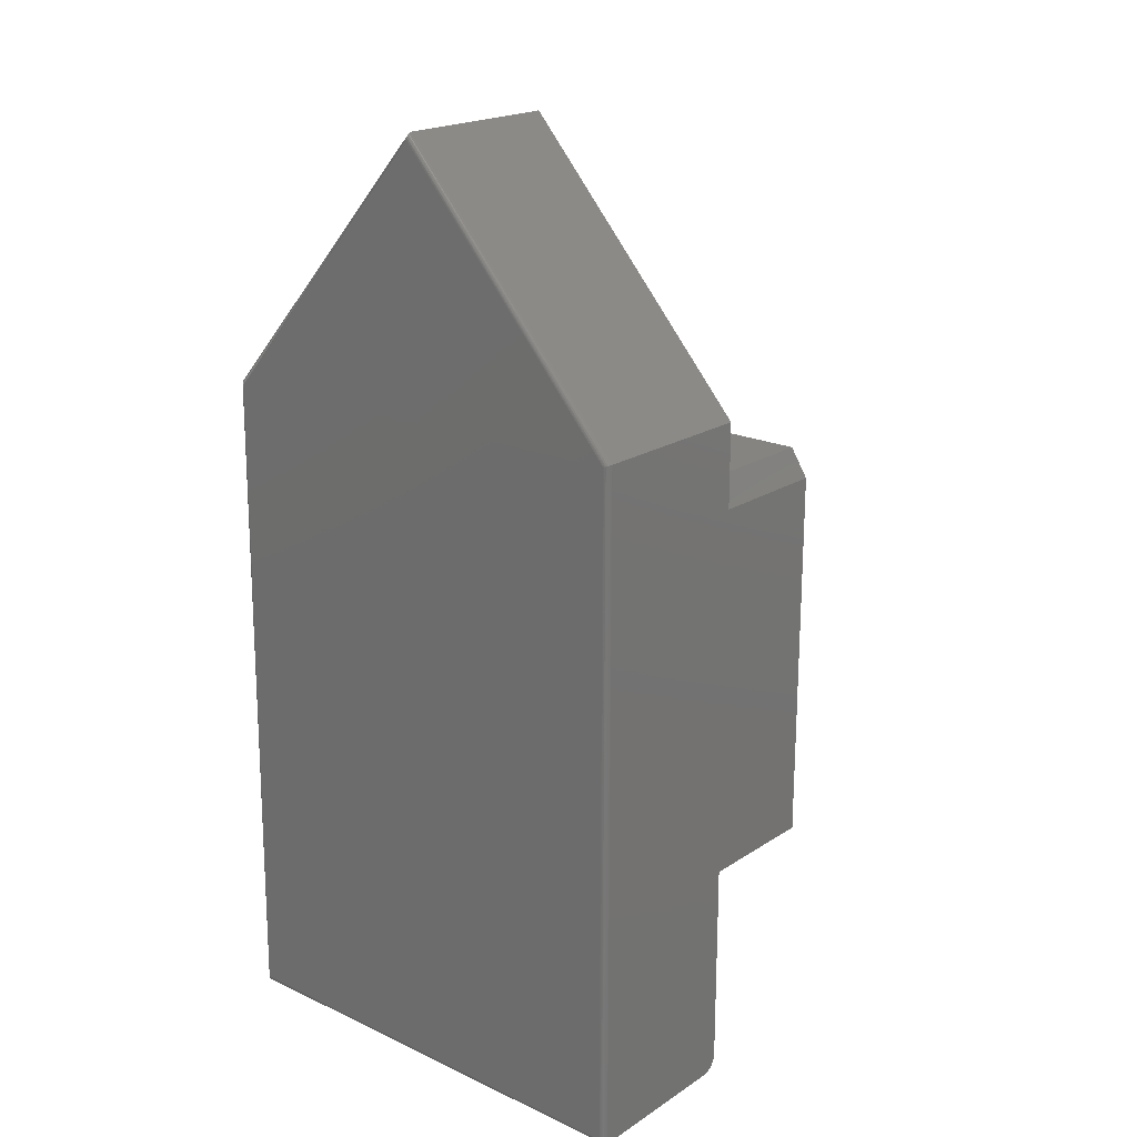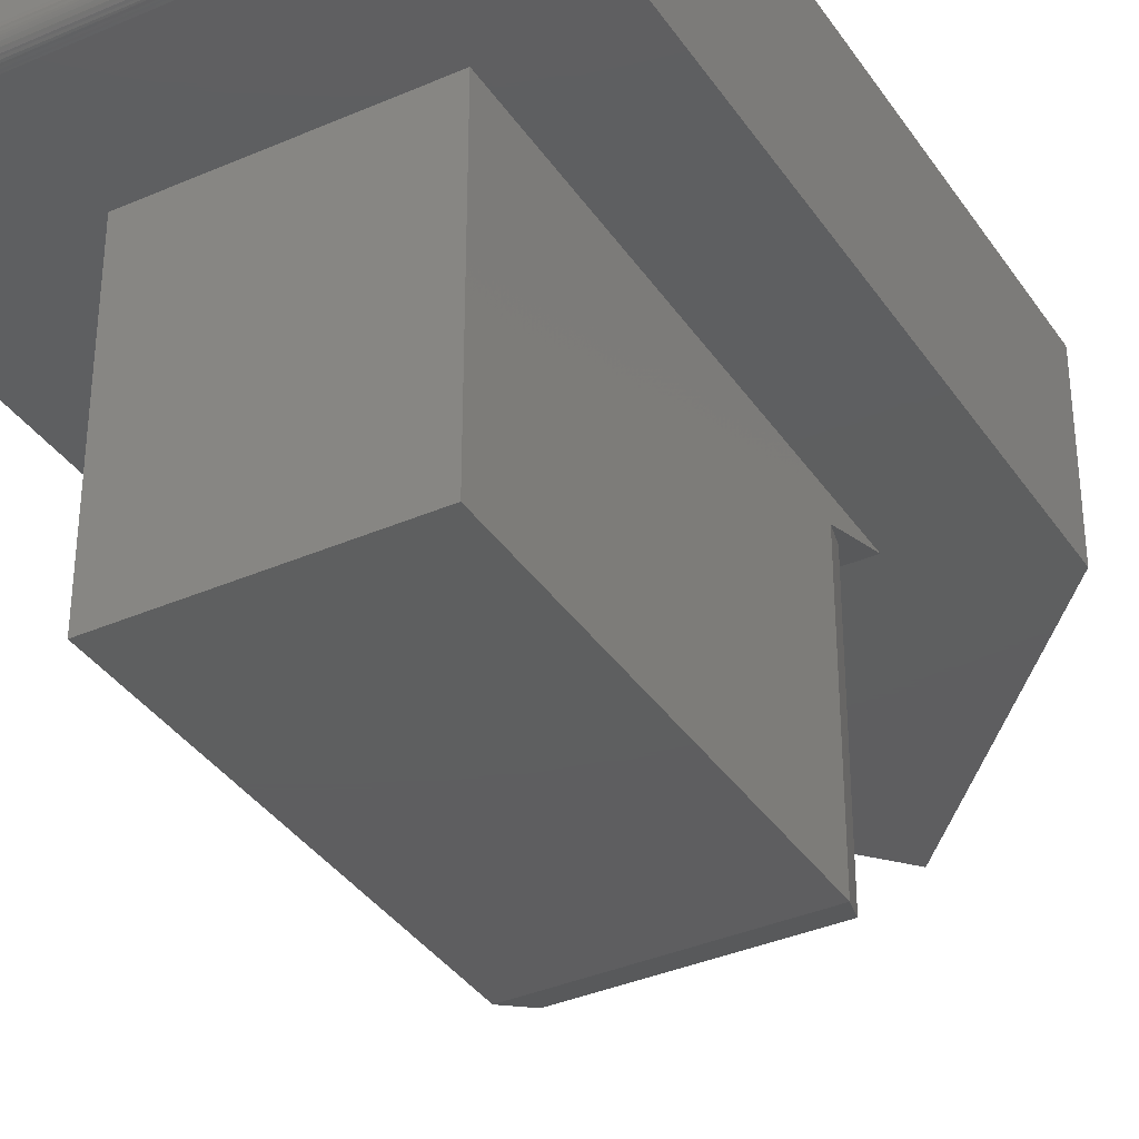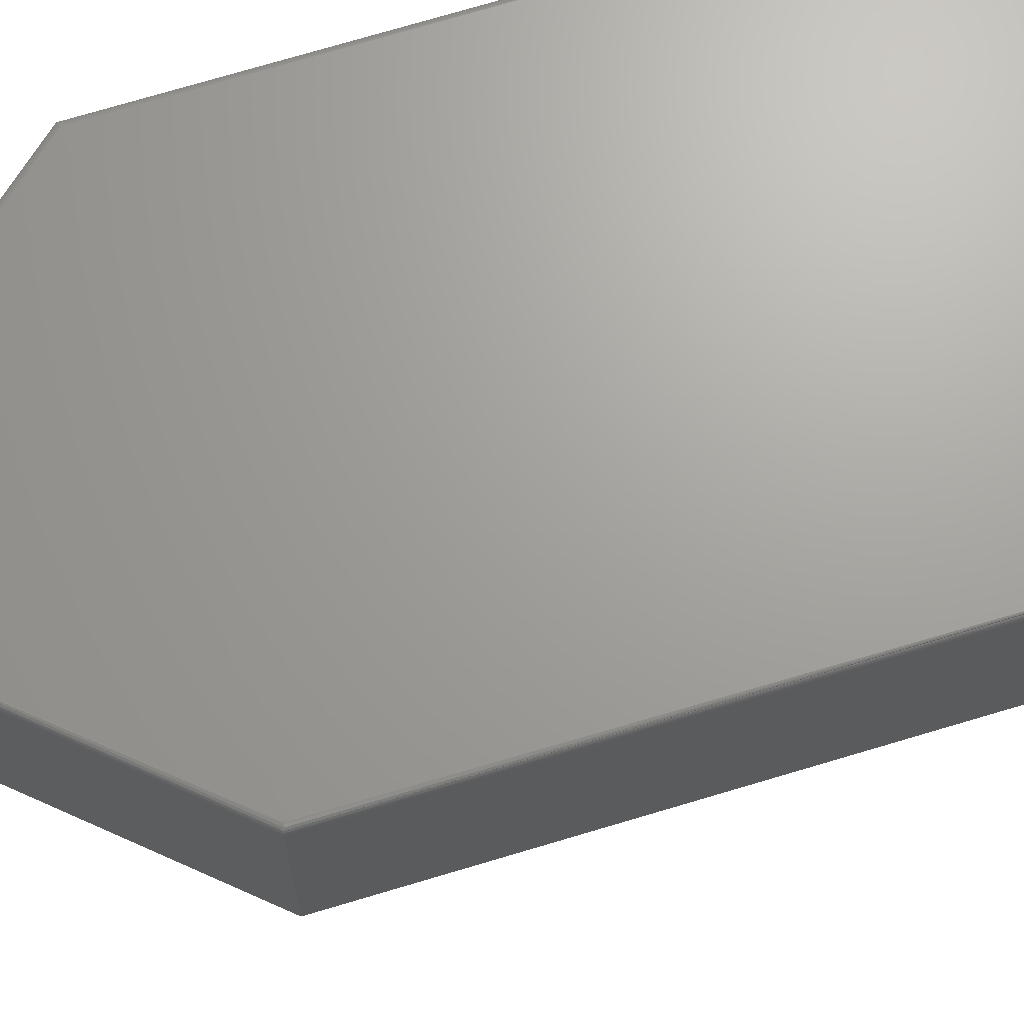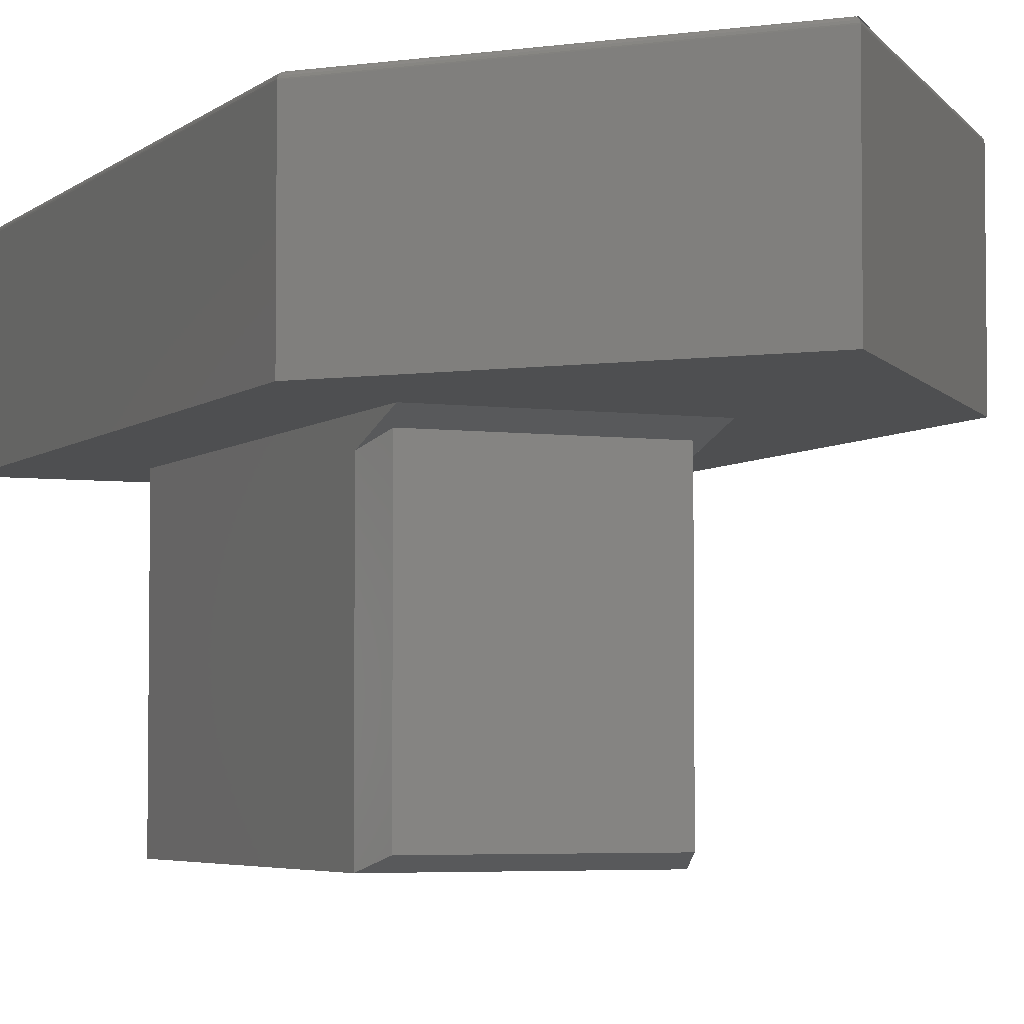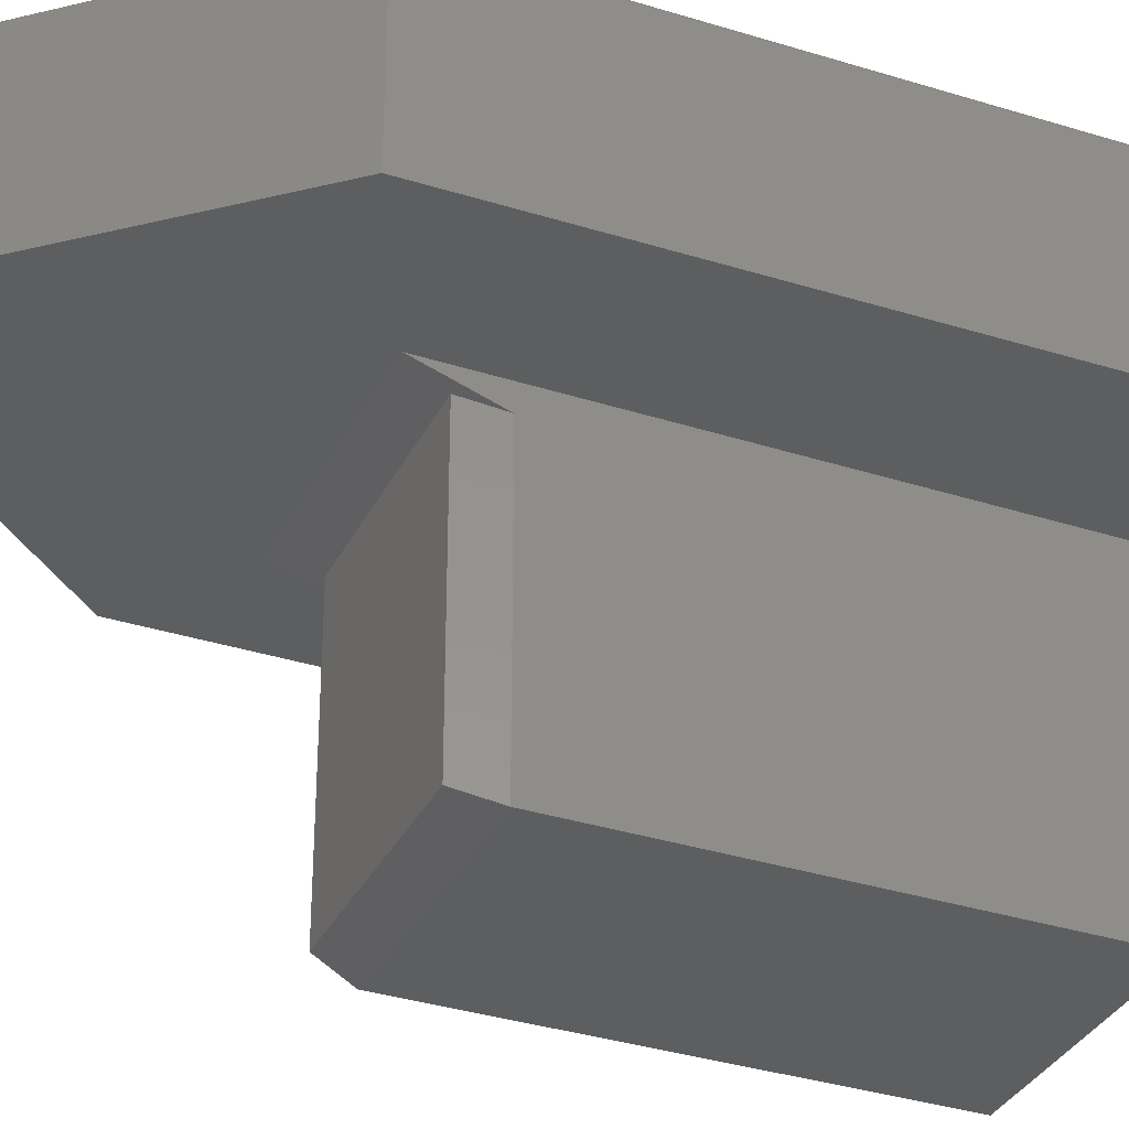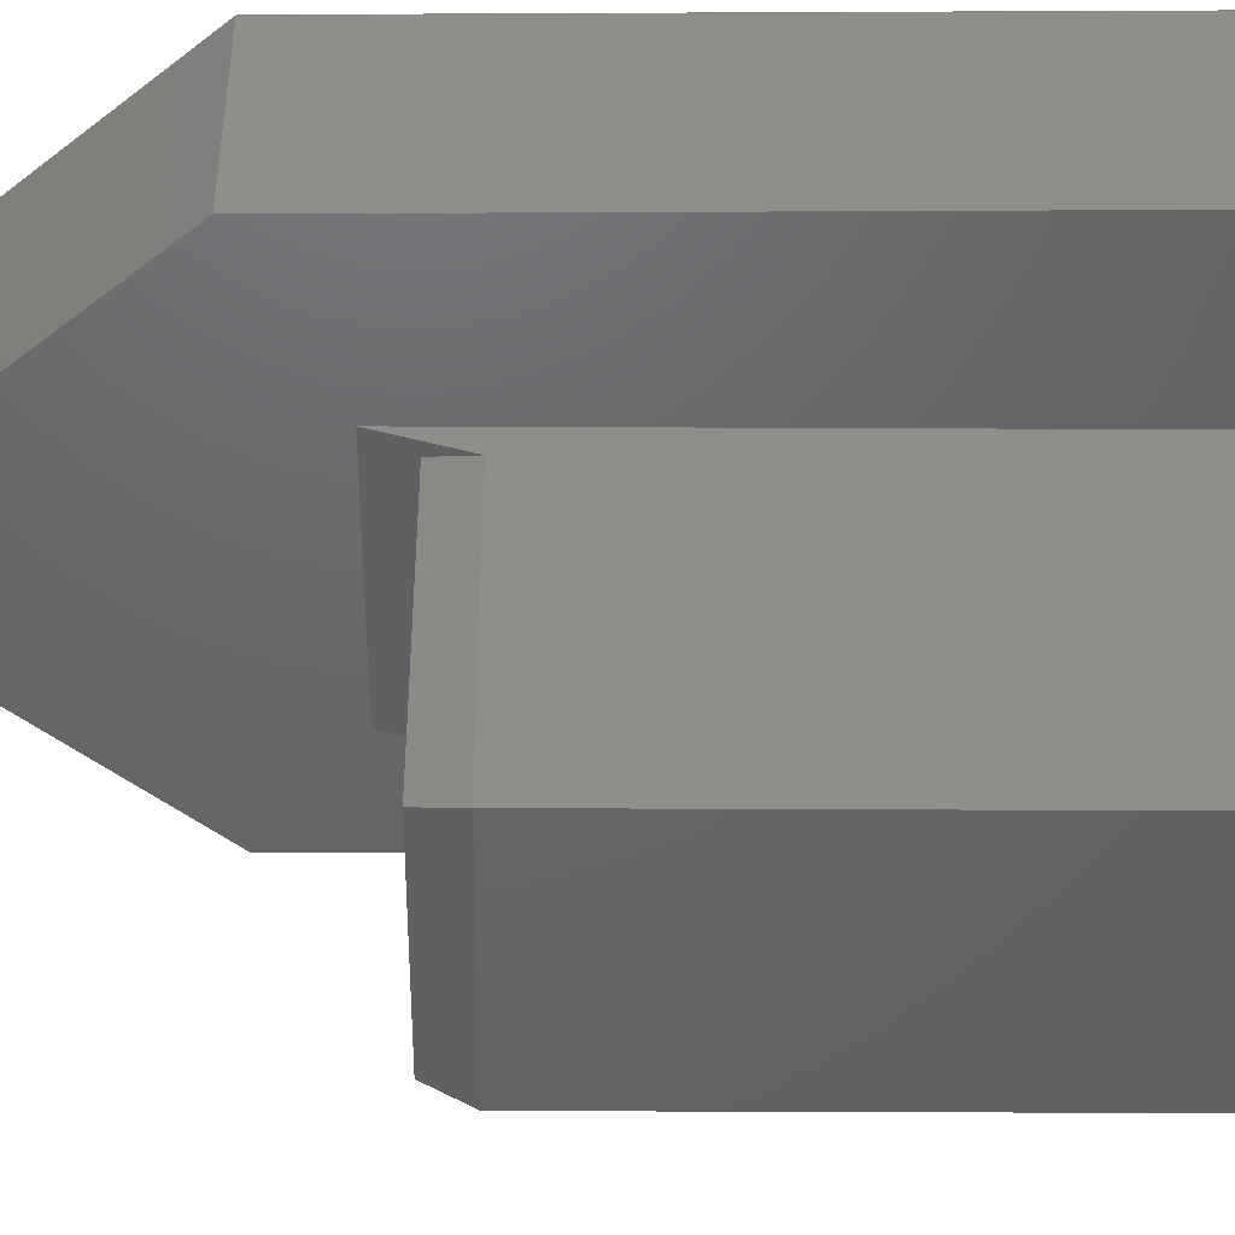
<metadata>
{"format":"stl","ext":"stl","renderer":"f3d","projection":"perspective","resolution":1024,"background":"white","views":[{"elev":20.1,"azim":-139.7,"up":"+Z"},{"elev":-36.4,"azim":-150.4,"up":"+Y"},{"elev":68.3,"azim":72.5,"up":"+Y"},{"elev":-4.4,"azim":-23.6,"up":"+Y"},{"elev":-34.0,"azim":66.5,"up":"+Y"},{"elev":-46.6,"azim":89.7,"up":"+Y"}]}
</metadata>
<code>
# stl→obj: 77 verts, 150 faces
v 0.1204 -0.2578 0.25
v -0.1562 -0.2578 0.25
v 0.1204 -0.6094 0.25
v -0.1562 -0.6094 0.25
v -0.1719 -0.625 -0.3594
v -0.1719 -0.625 0.2031
v -0.1719 -0.2422 -0.3594
v -0.1719 -0.2734 0.2031
v -0.1719 -0.2422 0.2969
v 0.136 -0.625 0.2031
v 0.136 -0.625 -0.3594
v 0.136 -0.2734 0.2031
v 0.136 -0.2422 -0.3594
v 0.136 -0.2422 0.2969
v 0.003289 -0.2422 0.7537
v 0.3289 -0.2422 0.3886
v 0.3386 -0.2422 -0.5156
v -0.3125 -0.2422 -0.5156
v -0.3125 -0.2422 0.3984
v 0.3386 -0.2419 -0.5191
v 0.3386 -0.2411 -0.5227
v 0.3289 -0.007812 0.3886
v 0.3388 -0.007812 -0.5391
v 0.3388 -0.2294 -0.5365
v 0.3387 -0.2397 -0.5262
v 0.3387 -0.2378 -0.5293
v 0.3387 -0.2354 -0.5321
v 0.3388 -0.2326 -0.5345
v 0.3388 -0.226 -0.5379
v 0.3388 -0.2224 -0.5388
v 0.3388 -0.2188 -0.5391
v -0.3125 -0.2188 -0.5391
v -0.3125 -0.2233 -0.5386
v -0.3125 -0.2277 -0.5373
v -0.3125 -0.007812 -0.5391
v -0.3125 -0.2318 -0.5351
v -0.3125 -0.2353 -0.5322
v -0.3125 -0.2382 -0.5286
v -0.3125 -0.2404 -0.5246
v -0.3125 -0.2417 -0.5202
v -0.3125 -0.007812 0.3984
v 0.006214 3.694e-17 0.7452
v 0.3212 3.446e-17 0.3856
v 0.004449 -0.0004611 0.7446
v -0.3047 2.688e-19 0.3955
v -0.3047 -5.117e-17 -0.5312
v 0.3349 -1.567e-17 -0.5312
v 0.003289 -0.007812 0.7537
v 0.3224 -0.0001042 0.386
v 0.003295 -0.0007596 0.747
v 0.3248 -0.0008793 0.3869
v 0.003294 -0.001388 0.7486
v 0.003292 -0.002187 0.7501
v 0.3267 -0.00234 0.3877
v 0.003291 -0.003138 0.7514
v 0.3281 -0.004344 0.3883
v 0.00329 -0.006623 0.7536
v 0.3289 -0.006687 0.3885
v 0.003291 -0.004217 0.7524
v 0.3383 -0.005164 -0.5386
v 0.3352 -0.001268 -0.5355
v 0.3362 -0.002037 -0.5365
v 0.3371 -0.002959 -0.5374
v 0.3341 -0.0006718 -0.5344
v 0.3329 -0.00026 -0.5332
v -0.3059 -9.925e-05 -0.5325
v -0.3071 -0.0003935 -0.5337
v -0.3083 -0.0008761 -0.5348
v -0.3093 -0.001539 -0.5359
v -0.3103 -0.002368 -0.5369
v -0.3111 -0.003342 -0.5377
v -0.3122 -0.005616 -0.5387
v -0.3124 -0.006688 0.3984
v -0.306 -0.000104 0.3959
v -0.3083 -0.000879 0.3968
v -0.3103 -0.00234 0.3976
v -0.3117 -0.004344 0.3981
f 1 2 3
f 3 2 4
f 5 6 7
f 7 6 8
f 7 8 9
f 10 11 12
f 12 11 13
f 12 13 14
f 5 11 6
f 6 11 10
f 2 9 8
f 9 2 14
f 14 2 1
f 14 1 12
f 10 12 3
f 3 12 1
f 6 10 4
f 4 10 3
f 8 6 2
f 2 6 4
f 7 13 5
f 5 13 11
f 15 9 16
f 16 9 14
f 16 14 17
f 17 14 13
f 17 13 18
f 18 13 7
f 18 7 19
f 19 7 9
f 19 9 15
f 17 20 21
f 22 16 17
f 22 17 21
f 22 21 23
f 24 21 25
f 24 25 26
f 24 26 27
f 24 27 28
f 21 24 29
f 21 29 30
f 21 30 31
f 21 31 23
f 32 33 34
f 35 32 34
f 35 34 36
f 35 36 37
f 35 37 38
f 35 38 39
f 35 39 40
f 35 40 18
f 35 18 19
f 35 19 41
f 32 35 31
f 31 35 23
f 17 40 20
f 17 18 40
f 34 24 36
f 36 24 28
f 39 21 40
f 21 20 40
f 32 31 33
f 33 31 30
f 33 30 34
f 34 30 29
f 34 29 24
f 36 28 37
f 37 28 27
f 37 27 38
f 38 27 26
f 38 26 39
f 39 26 25
f 39 25 21
f 42 43 44
f 45 44 43
f 46 45 47
f 47 45 43
f 15 48 19
f 19 48 41
f 16 22 15
f 15 22 48
f 43 44 49
f 43 42 44
f 49 44 50
f 49 50 51
f 51 50 52
f 51 52 53
f 51 53 54
f 54 53 55
f 54 55 56
f 48 22 57
f 57 22 58
f 57 58 59
f 59 58 56
f 59 56 55
f 22 60 58
f 22 23 60
f 61 54 62
f 54 63 62
f 63 54 56
f 63 56 60
f 60 56 58
f 47 43 49
f 47 49 51
f 47 51 54
f 47 54 61
f 47 61 64
f 47 64 65
f 46 65 66
f 46 47 65
f 65 67 66
f 65 64 68
f 68 67 65
f 64 61 69
f 69 68 64
f 70 69 61
f 71 63 60
f 63 71 62
f 62 71 70
f 62 70 61
f 23 35 60
f 60 35 72
f 60 72 71
f 35 73 72
f 35 41 73
f 45 66 74
f 45 46 66
f 66 67 74
f 74 67 75
f 75 67 68
f 75 68 69
f 75 69 76
f 76 69 70
f 76 70 71
f 76 71 77
f 77 71 72
f 77 72 73
f 52 50 75
f 75 76 52
f 52 76 53
f 55 53 76
f 76 77 55
f 75 50 74
f 74 50 44
f 74 44 45
f 41 48 73
f 73 48 57
f 73 57 77
f 77 57 59
f 77 59 55

</code>
